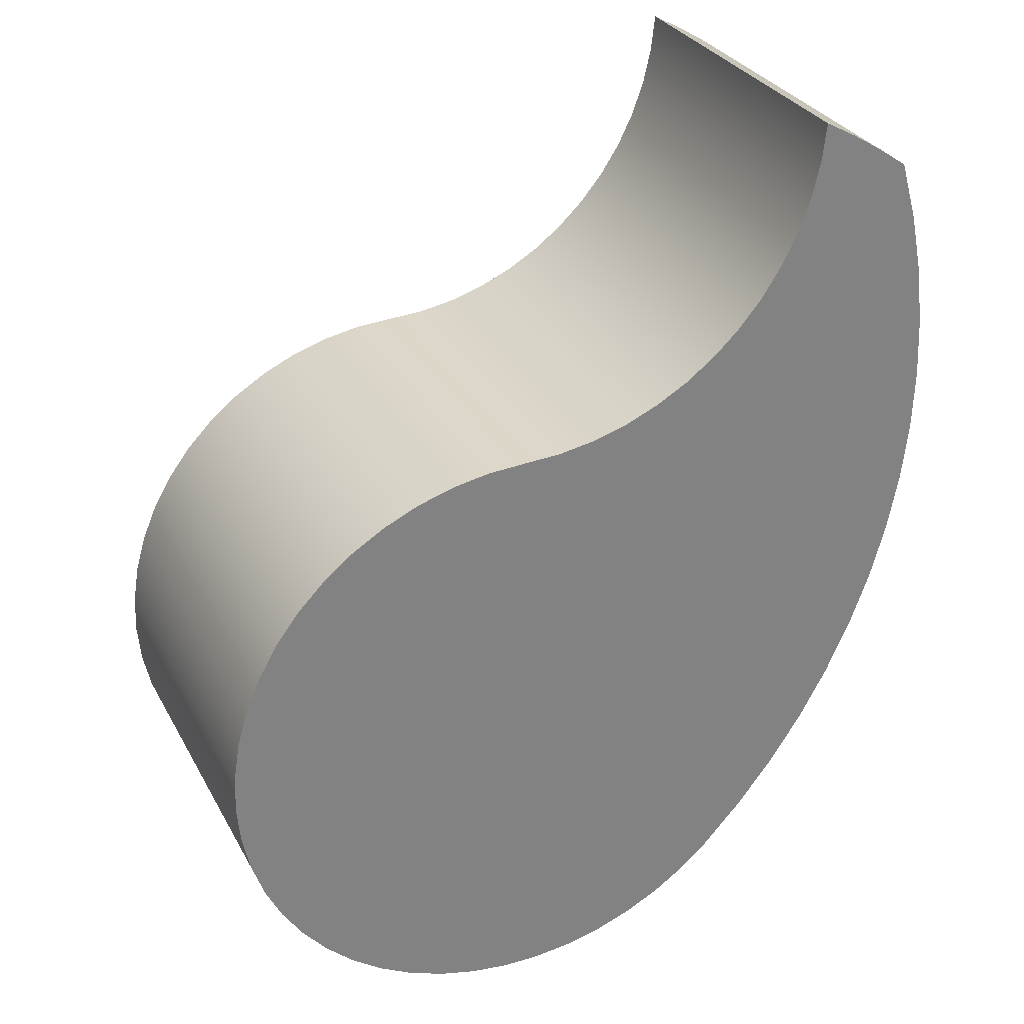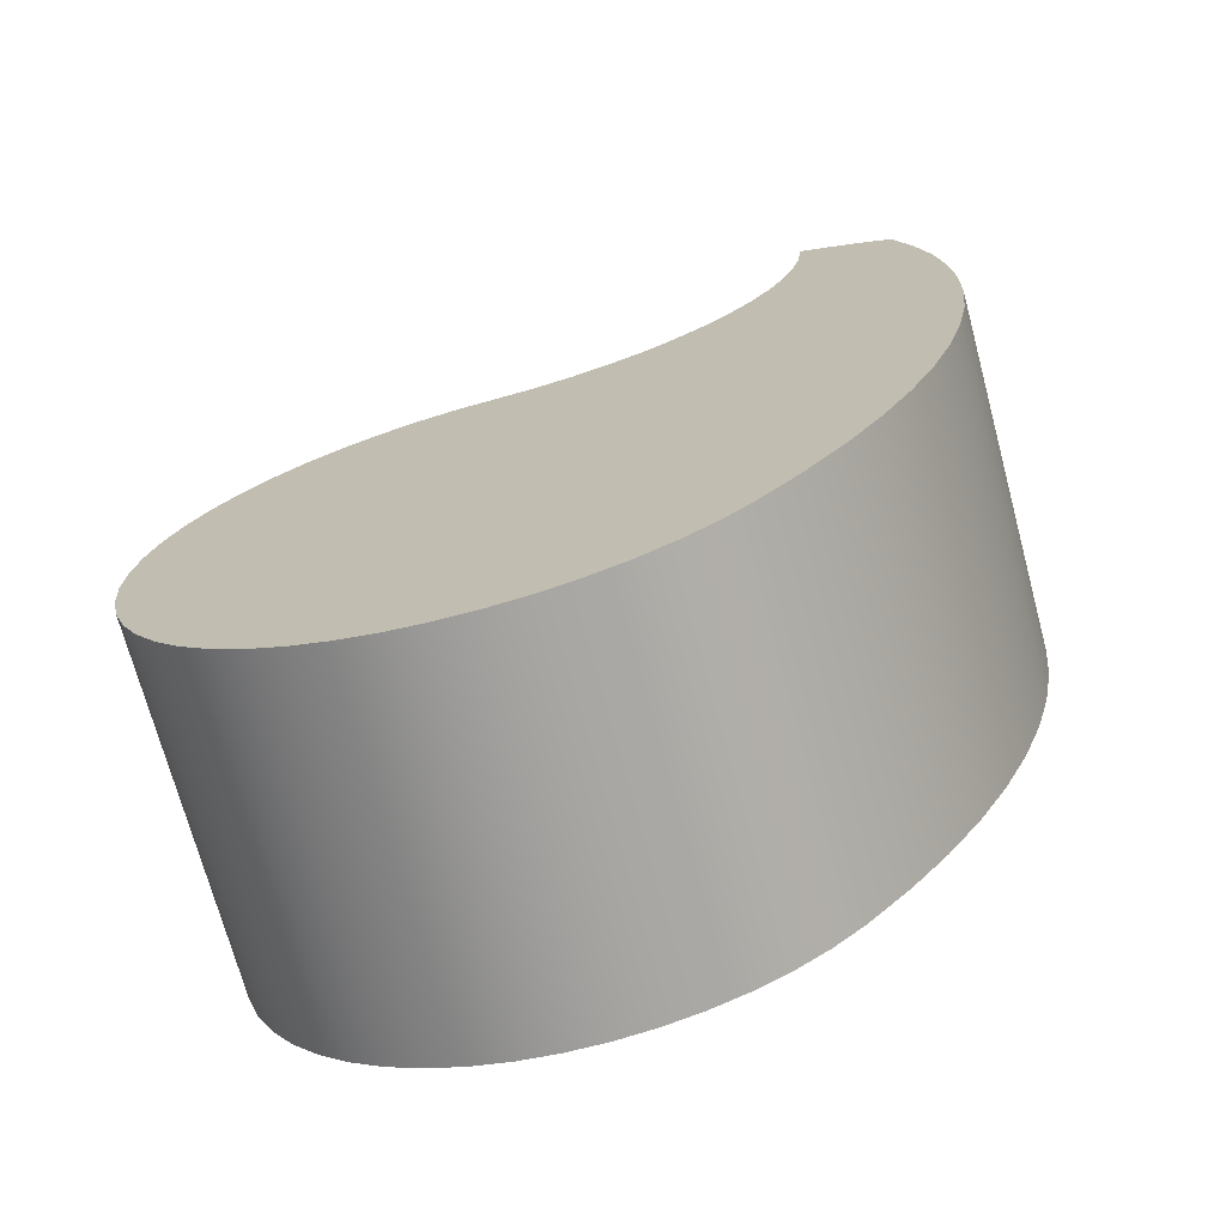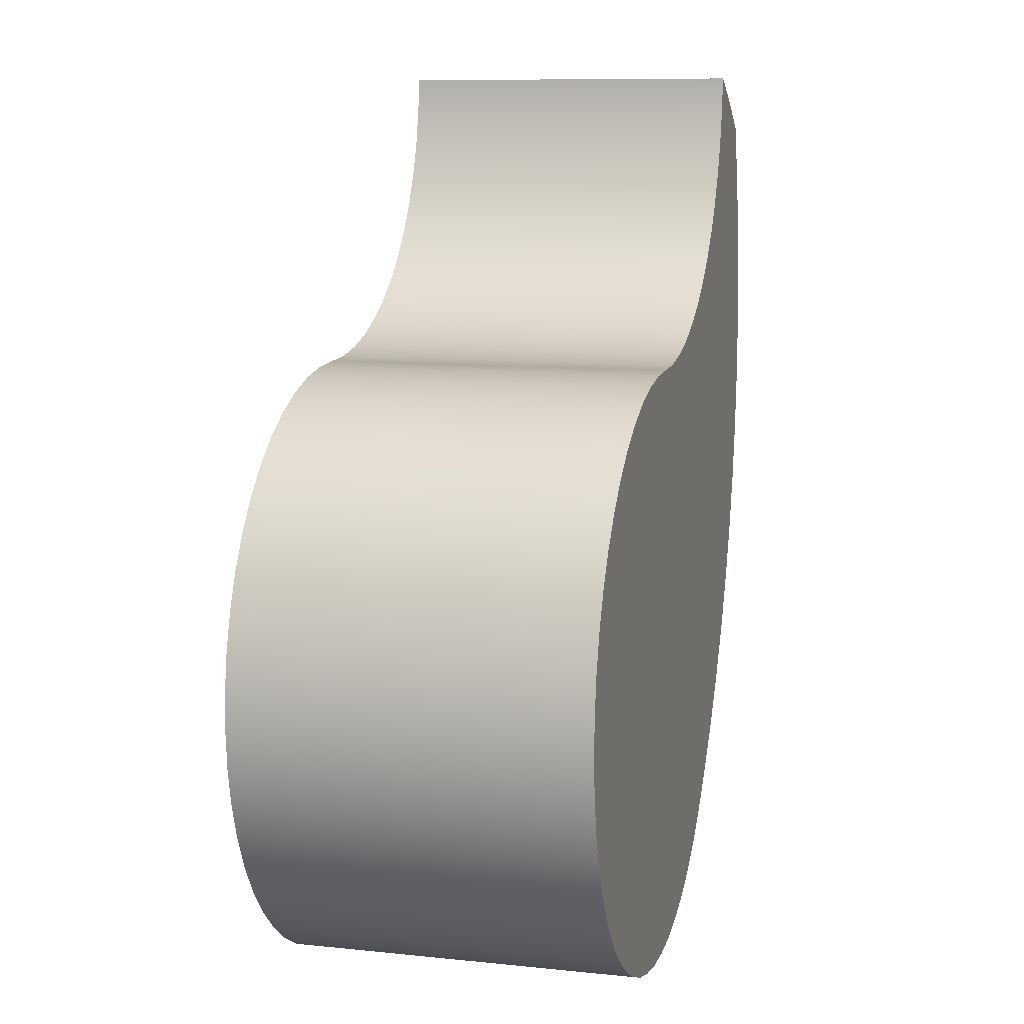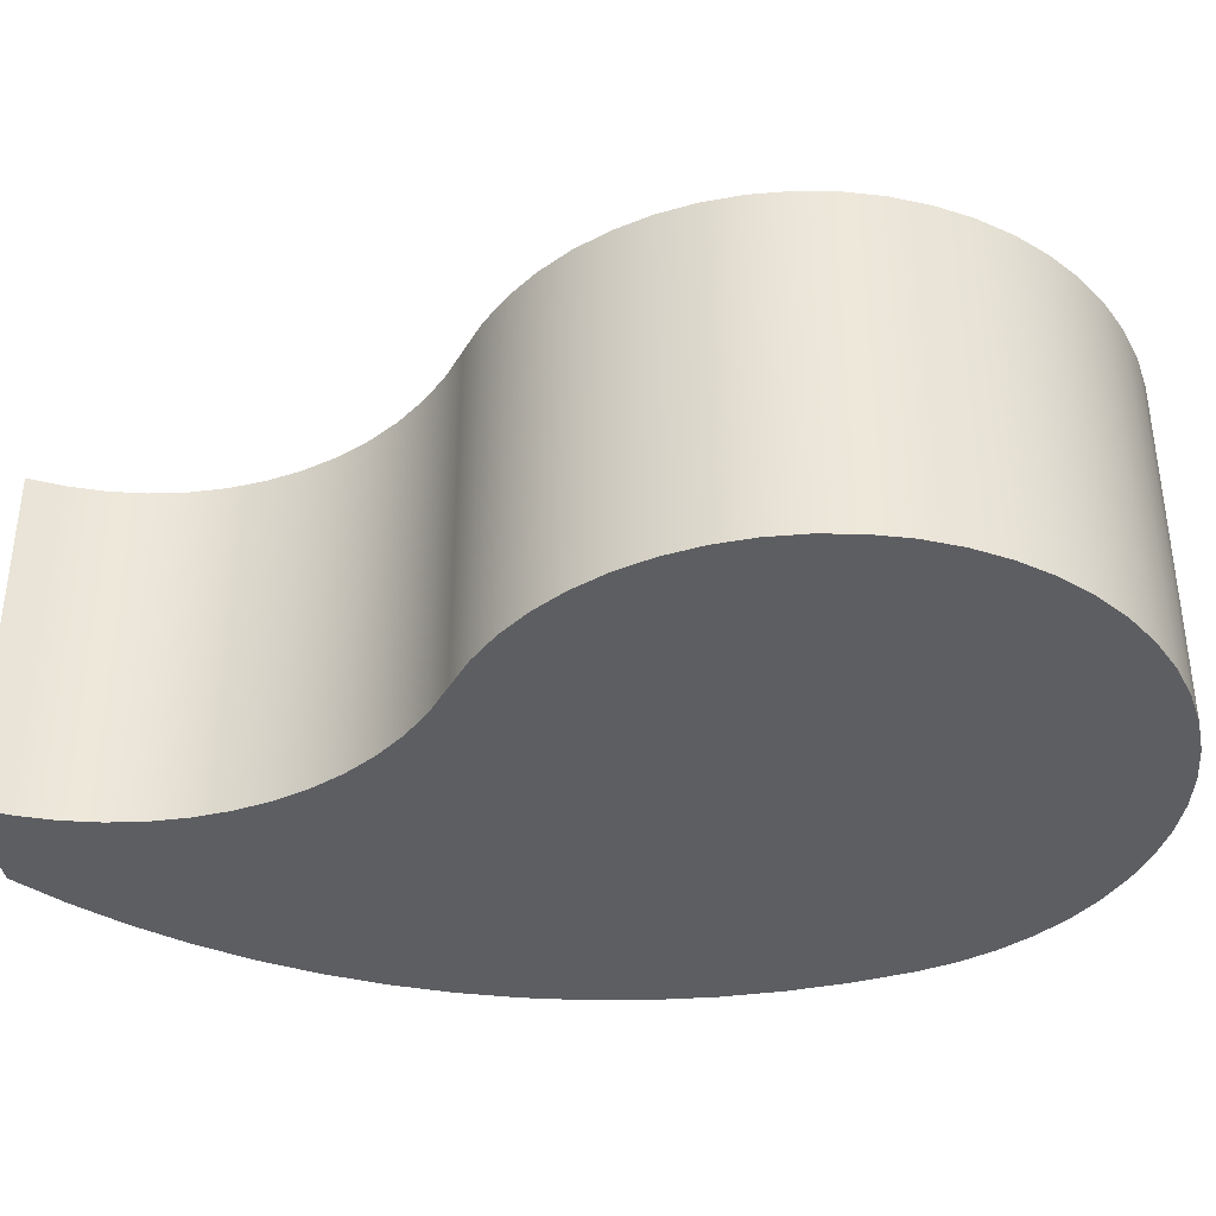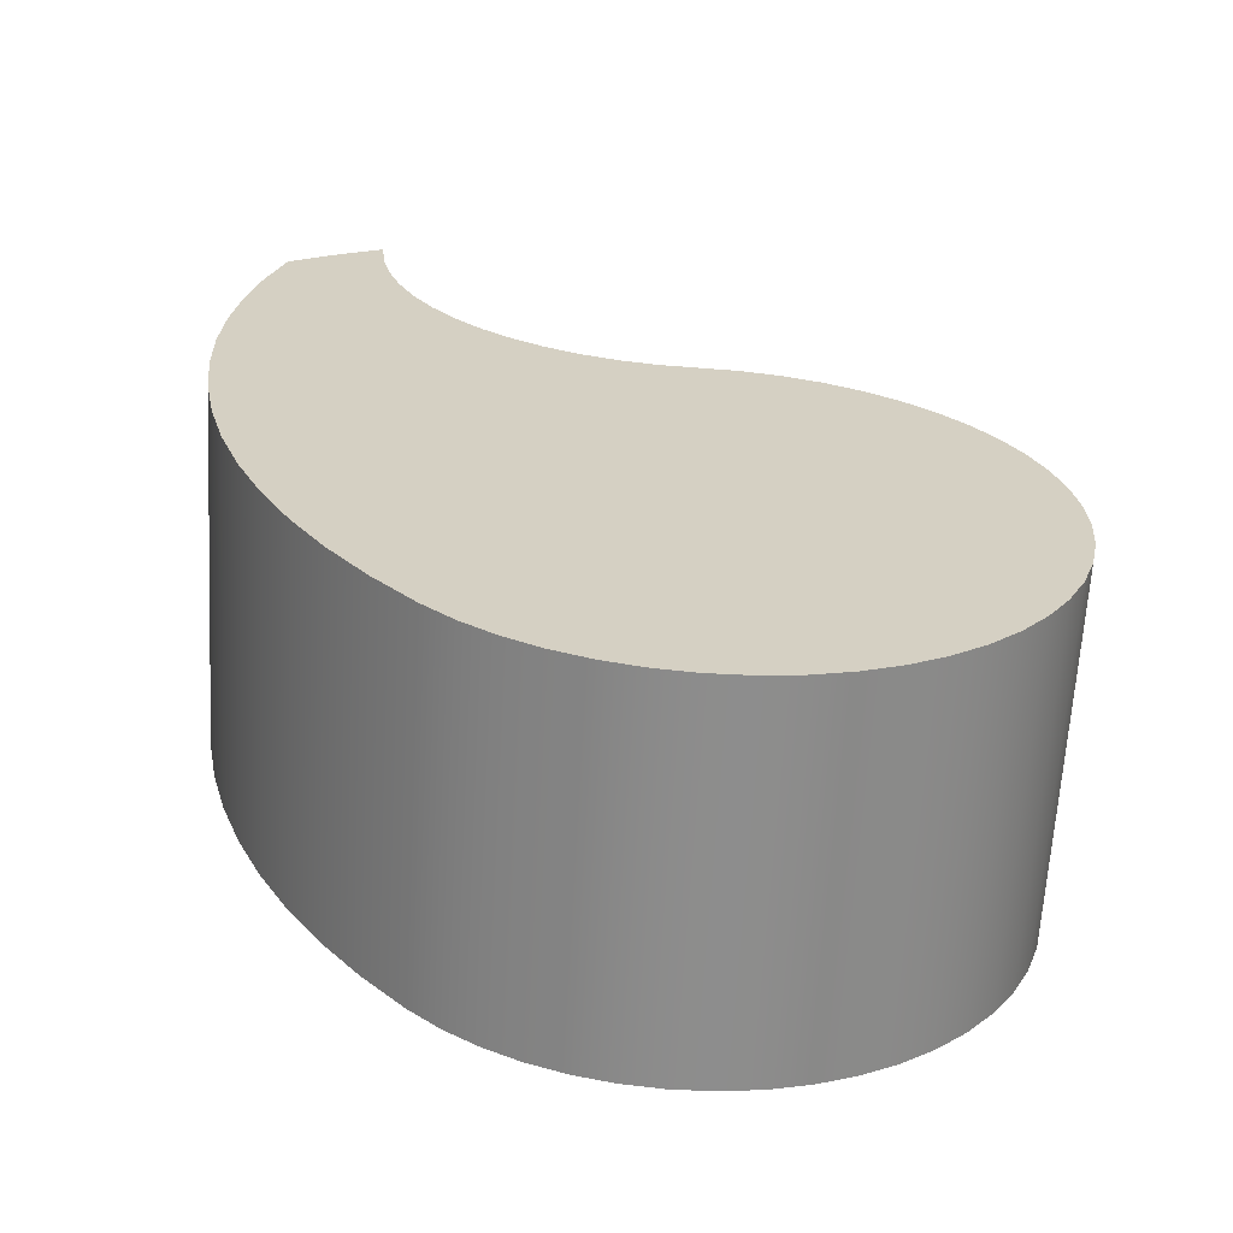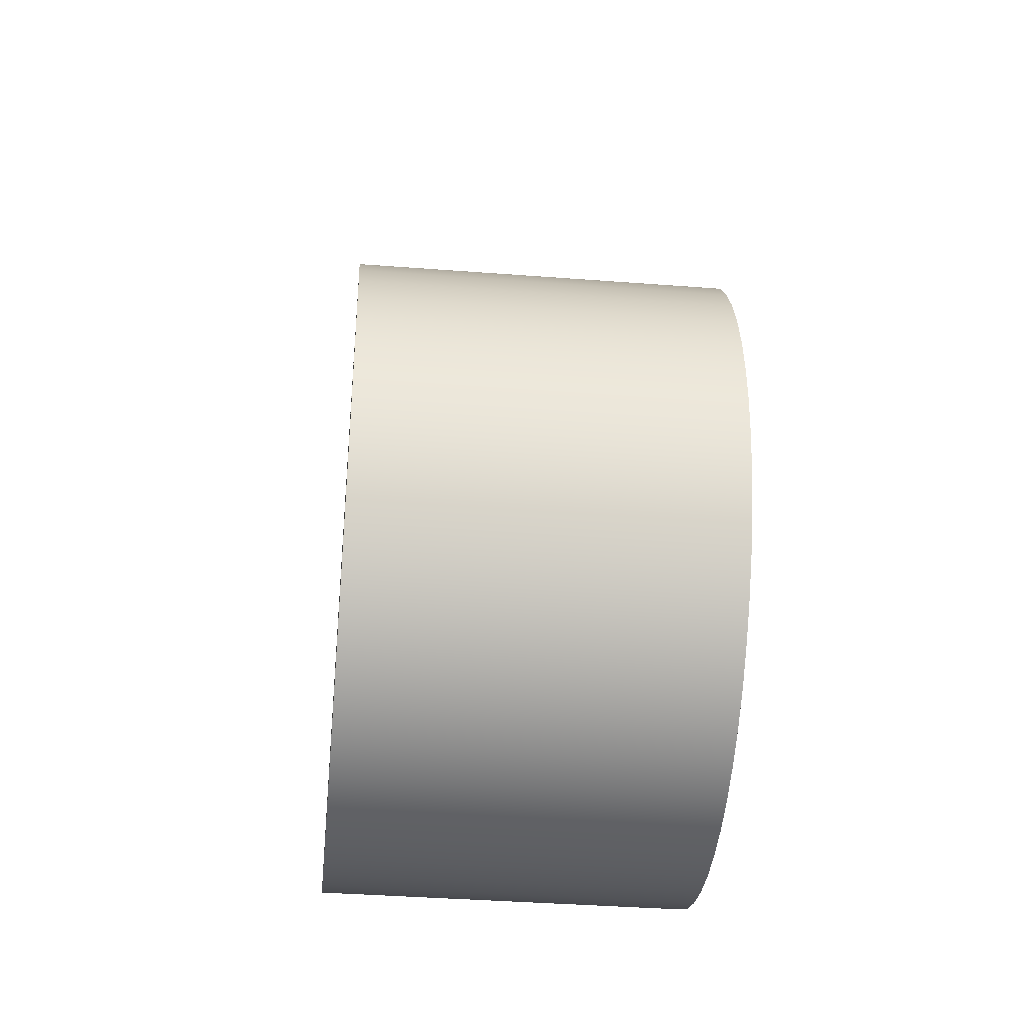
<metadata>
{"format":"obj","ext":"obj","renderer":"f3d","projection":"perspective","resolution":1024,"background":"white","views":[{"elev":30.1,"azim":156.0,"up":"+Z"},{"elev":-71.2,"azim":-165.0,"up":"+Z"},{"elev":9.7,"azim":105.1,"up":"+Z"},{"elev":-38.5,"azim":65.9,"up":"+Y"},{"elev":-64.5,"azim":-3.3,"up":"+Z"},{"elev":-38.7,"azim":84.5,"up":"+Z"}]}
</metadata>
<code>
v -1.049 0 0.997
v -1.035 0 0.875
v -1.008 0 0.7554
v -0.9666 0 0.6398
v -0.9121 0 0.5299
v -0.8452 0 0.427
v -0.7667 0 0.3326
v -0.6778 0 0.2481
v -0.5796 0 0.1745
v -0.4735 0 0.1128
v -0.3609 0 0.06396
v -0.2434 0 0.02859
v -0.1225 0 0.007172
v 0 0 0
v 0 1.2 0
v -0.1225 1.2 0.007172
v -0.2434 1.2 0.02859
v -0.3609 1.2 0.06396
v -0.4735 1.2 0.1128
v -0.5796 1.2 0.1745
v -0.6778 1.2 0.2481
v -0.7667 1.2 0.3326
v -0.8452 1.2 0.427
v -0.9121 1.2 0.5299
v -0.9666 1.2 0.6398
v -1.008 1.2 0.7554
v -1.035 1.2 0.875
v -1.049 1.2 0.997
v -1.352 0 0.8109
v -1.254 0 0.8781
v -1.153 0 0.9402
v -1.049 0 0.997
v -1.049 1.2 0.997
v -1.153 1.2 0.9402
v -1.254 1.2 0.8781
v -1.352 1.2 0.8109
v -0.7425 0 -1.792
v -0.8789 0 -1.645
v -1.003 0 -1.487
v -1.115 0 -1.319
v -1.212 0 -1.143
v -1.296 0 -0.9605
v -1.365 0 -0.7715
v -1.418 0 -0.5777
v -1.456 0 -0.3802
v -1.479 0 -0.1803
v -1.485 0 0.02071
v -1.475 0 0.2216
v -1.45 0 0.4211
v -1.408 0 0.6179
v -1.352 0 0.8109
v -1.352 1.2 0.8109
v -1.408 1.2 0.6179
v -1.45 1.2 0.4211
v -1.475 1.2 0.2216
v -1.485 1.2 0.02071
v -1.479 1.2 -0.1803
v -1.456 1.2 -0.3802
v -1.418 1.2 -0.5777
v -1.365 1.2 -0.7715
v -1.296 1.2 -0.9605
v -1.212 1.2 -1.143
v -1.115 1.2 -1.319
v -1.003 1.2 -1.487
v -0.8789 1.2 -1.645
v -0.7425 1.2 -1.792
v 0 0 0
v 0.1285 0 -0.007896
v 0.2551 0 -0.03147
v 0.3779 0 -0.07036
v 0.495 0 -0.124
v 0.6046 0 -0.1915
v 0.7051 0 -0.272
v 0.7951 0 -0.3642
v 0.873 0 -0.4667
v 0.9379 0 -0.5779
v 0.9886 0 -0.6963
v 1.024 0 -0.8199
v 1.045 0 -0.9471
v 1.05 0 -1.076
v 1.039 0 -1.204
v 1.012 0 -1.33
v 0.9701 0 -1.452
v 0.9136 0 -1.568
v 0.8434 0 -1.675
v 0.7605 0 -1.774
v 0.6661 0 -1.862
v 0.5617 0 -1.937
v 0.4489 0 -1.999
v 0.3294 0 -2.047
v 0.2048 0 -2.08
v 0.07724 0 -2.097
v -0.05152 0 -2.099
v -0.1795 0 -2.085
v -0.3048 0 -2.055
v -0.4255 0 -2.01
v -0.5398 0 -1.951
v -0.646 0 -1.878
v -0.7425 0 -1.792
v -0.7425 1.2 -1.792
v -0.646 1.2 -1.878
v -0.5398 1.2 -1.951
v -0.4255 1.2 -2.01
v -0.3048 1.2 -2.055
v -0.1795 1.2 -2.085
v -0.05152 1.2 -2.099
v 0.07724 1.2 -2.097
v 0.2048 1.2 -2.08
v 0.3294 1.2 -2.047
v 0.4489 1.2 -1.999
v 0.5617 1.2 -1.937
v 0.6661 1.2 -1.862
v 0.7605 1.2 -1.774
v 0.8434 1.2 -1.675
v 0.9136 1.2 -1.568
v 0.9701 1.2 -1.452
v 1.012 1.2 -1.33
v 1.039 1.2 -1.204
v 1.05 1.2 -1.076
v 1.045 1.2 -0.9471
v 1.024 1.2 -0.8199
v 0.9886 1.2 -0.6963
v 0.9379 1.2 -0.5779
v 0.873 1.2 -0.4667
v 0.7951 1.2 -0.3642
v 0.7051 1.2 -0.272
v 0.6046 1.2 -0.1915
v 0.495 1.2 -0.124
v 0.3779 1.2 -0.07036
v 0.2551 1.2 -0.03147
v 0.1285 1.2 -0.007896
v 0 1.2 0
v 0 1.2 0
v 0.1285 1.2 -0.007896
v 0.2551 1.2 -0.03147
v 0.3779 1.2 -0.07036
v 0.495 1.2 -0.124
v 0.6046 1.2 -0.1915
v 0.7051 1.2 -0.272
v 0.7951 1.2 -0.3642
v 0.873 1.2 -0.4667
v 0.9379 1.2 -0.5779
v 0.9886 1.2 -0.6963
v 1.024 1.2 -0.8199
v 1.045 1.2 -0.9471
v 1.05 1.2 -1.076
v 1.039 1.2 -1.204
v 1.012 1.2 -1.33
v 0.9701 1.2 -1.452
v 0.9136 1.2 -1.568
v 0.8434 1.2 -1.675
v 0.7605 1.2 -1.774
v 0.6661 1.2 -1.862
v 0.5617 1.2 -1.937
v 0.4489 1.2 -1.999
v 0.3294 1.2 -2.047
v 0.2048 1.2 -2.08
v 0.07724 1.2 -2.097
v -0.05152 1.2 -2.099
v -0.1795 1.2 -2.085
v -0.3048 1.2 -2.055
v -0.4255 1.2 -2.01
v -0.5398 1.2 -1.951
v -0.646 1.2 -1.878
v -0.7425 1.2 -1.792
v -0.8789 1.2 -1.645
v -1.003 1.2 -1.487
v -1.115 1.2 -1.319
v -1.212 1.2 -1.143
v -1.296 1.2 -0.9605
v -1.365 1.2 -0.7715
v -1.418 1.2 -0.5777
v -1.456 1.2 -0.3802
v -1.479 1.2 -0.1803
v -1.485 1.2 0.02071
v -1.475 1.2 0.2216
v -1.45 1.2 0.4211
v -1.408 1.2 0.6179
v -1.352 1.2 0.8109
v -1.254 1.2 0.8781
v -1.153 1.2 0.9402
v -1.049 1.2 0.997
v -1.035 1.2 0.875
v -1.008 1.2 0.7554
v -0.9666 1.2 0.6398
v -0.9121 1.2 0.5299
v -0.8452 1.2 0.427
v -0.7667 1.2 0.3326
v -0.6778 1.2 0.2481
v -0.5796 1.2 0.1745
v -0.4735 1.2 0.1128
v -0.3609 1.2 0.06396
v -0.2434 1.2 0.02859
v -0.1225 1.2 0.007172
v -0.7425 0 -1.792
v -0.646 0 -1.878
v -0.5398 0 -1.951
v -0.4255 0 -2.01
v -0.3048 0 -2.055
v -0.1795 0 -2.085
v -0.05152 0 -2.099
v 0.07724 0 -2.097
v 0.2048 0 -2.08
v 0.3294 0 -2.047
v 0.4489 0 -1.999
v 0.5617 0 -1.937
v 0.6661 0 -1.862
v 0.7605 0 -1.774
v 0.8434 0 -1.675
v 0.9136 0 -1.568
v 0.9701 0 -1.452
v 1.012 0 -1.33
v 1.039 0 -1.204
v 1.05 0 -1.076
v 1.045 0 -0.9471
v 1.024 0 -0.8199
v 0.9886 0 -0.6963
v 0.9379 0 -0.5779
v 0.873 0 -0.4667
v 0.7951 0 -0.3642
v 0.7051 0 -0.272
v 0.6046 0 -0.1915
v 0.495 0 -0.124
v 0.3779 0 -0.07036
v 0.2551 0 -0.03147
v 0.1285 0 -0.007896
v 0 0 0
v -0.1225 0 0.007172
v -0.2434 0 0.02859
v -0.3609 0 0.06396
v -0.4735 0 0.1128
v -0.5796 0 0.1745
v -0.6778 0 0.2481
v -0.7667 0 0.3326
v -0.8452 0 0.427
v -0.9121 0 0.5299
v -0.9666 0 0.6398
v -1.008 0 0.7554
v -1.035 0 0.875
v -1.049 0 0.997
v -1.153 0 0.9402
v -1.254 0 0.8781
v -1.352 0 0.8109
v -1.408 0 0.6179
v -1.45 0 0.4211
v -1.475 0 0.2216
v -1.485 0 0.02071
v -1.479 0 -0.1803
v -1.456 0 -0.3802
v -1.418 0 -0.5777
v -1.365 0 -0.7715
v -1.296 0 -0.9605
v -1.212 0 -1.143
v -1.115 0 -1.319
v -1.003 0 -1.487
v -0.8789 0 -1.645
g aeb39266-e30f-11ea-9963-54bf646e7e1f
f 28 1 27
f 27 1 2
f 27 2 26
f 26 2 3
f 26 3 25
f 25 3 4
f 25 4 24
f 24 4 5
f 24 5 23
f 23 5 6
f 23 6 22
f 22 6 7
f 22 7 21
f 21 7 8
f 21 8 20
f 20 8 9
f 20 9 19
f 19 9 10
f 19 10 18
f 18 10 11
f 18 11 17
f 17 11 12
f 17 12 16
f 16 12 13
f 16 13 15
f 15 13 14
g aeb3b974-e30f-11ea-bf81-54bf646e7e1f
f 36 29 35
f 35 29 30
f 35 30 31
f 32 33 31
f 31 33 34
f 31 34 35
g aeb3e07a-e30f-11ea-8d50-54bf646e7e1f
f 66 37 65
f 65 37 38
f 65 38 64
f 64 38 39
f 64 39 63
f 63 39 40
f 63 40 62
f 62 40 41
f 62 41 61
f 61 41 42
f 61 42 60
f 60 42 43
f 60 43 59
f 59 43 44
f 59 44 58
f 58 44 45
f 58 45 57
f 57 45 46
f 57 46 56
f 56 46 47
f 56 47 55
f 55 47 48
f 55 48 54
f 54 48 49
f 54 49 53
f 53 49 50
f 53 50 52
f 52 50 51
g aeb40798-e30f-11ea-81c2-54bf646e7e1f
f 132 67 131
f 131 67 68
f 131 68 130
f 130 68 69
f 130 69 129
f 129 69 70
f 129 70 128
f 128 70 71
f 128 71 127
f 127 71 72
f 127 72 126
f 126 72 73
f 126 73 125
f 125 73 74
f 125 74 124
f 124 74 75
f 124 75 123
f 123 75 76
f 123 76 122
f 122 76 77
f 122 77 121
f 121 77 78
f 121 78 120
f 120 78 79
f 120 79 119
f 119 79 80
f 119 80 118
f 118 80 81
f 118 81 117
f 117 81 82
f 117 82 116
f 116 82 83
f 116 83 115
f 115 83 84
f 115 84 114
f 114 84 85
f 114 85 113
f 113 85 86
f 113 86 112
f 112 86 87
f 112 87 111
f 111 87 88
f 111 88 110
f 110 88 89
f 110 89 109
f 109 89 90
f 109 90 108
f 108 90 91
f 108 91 107
f 107 91 92
f 107 92 106
f 106 92 93
f 106 93 105
f 105 93 94
f 105 94 104
f 104 94 95
f 104 95 103
f 103 95 96
f 103 96 102
f 102 96 97
f 102 97 101
f 101 97 98
f 101 98 100
f 100 98 99
g aeb455b4-e30f-11ea-ac6d-54bf646e7e1f
f 194 133 175
f 175 133 134
f 175 134 135
f 135 136 175
f 175 136 137
f 175 137 174
f 174 137 138
f 174 138 139
f 139 140 174
f 174 140 173
f 173 140 141
f 173 141 172
f 172 141 142
f 172 142 171
f 171 142 170
f 170 142 169
f 169 142 168
f 168 142 167
f 167 142 166
f 166 142 165
f 165 142 164
f 164 142 163
f 163 142 162
f 162 142 161
f 161 142 160
f 160 142 159
f 159 142 158
f 158 142 157
f 157 142 156
f 156 142 155
f 155 142 154
f 154 142 153
f 153 142 152
f 152 142 151
f 151 142 150
f 150 142 149
f 149 142 143
f 149 143 148
f 148 143 144
f 148 144 147
f 147 144 145
f 147 145 146
f 194 175 193
f 193 175 176
f 193 176 192
f 192 176 191
f 191 176 190
f 190 176 189
f 189 176 177
f 189 177 188
f 188 177 187
f 187 177 178
f 187 178 186
f 186 178 185
f 185 178 179
f 185 179 184
f 184 179 183
f 183 179 180
f 183 180 182
f 182 180 181
g aeb47cbe-e30f-11ea-9857-54bf646e7e1f
f 256 195 218
f 218 195 196
f 218 196 197
f 197 198 218
f 218 198 199
f 218 199 200
f 200 201 218
f 218 201 202
f 218 202 203
f 203 204 218
f 218 204 205
f 218 205 206
f 206 207 218
f 218 207 208
f 218 208 209
f 209 210 218
f 218 210 211
f 218 211 217
f 217 211 212
f 217 212 216
f 216 212 213
f 216 213 215
f 215 213 214
f 219 250 218
f 218 250 251
f 218 251 252
f 250 219 249
f 249 219 220
f 249 220 248
f 248 220 221
f 248 221 222
f 222 223 248
f 248 223 247
f 247 223 224
f 247 224 225
f 225 226 247
f 247 226 227
f 247 227 228
f 228 229 247
f 247 229 246
f 246 229 230
f 246 230 231
f 231 232 246
f 246 232 233
f 246 233 245
f 245 233 234
f 245 234 235
f 245 235 244
f 244 235 236
f 244 236 237
f 244 237 243
f 243 237 238
f 243 238 239
f 243 239 242
f 242 239 240
f 242 240 241
f 252 253 218
f 218 253 254
f 218 254 255
f 255 256 218

</code>
